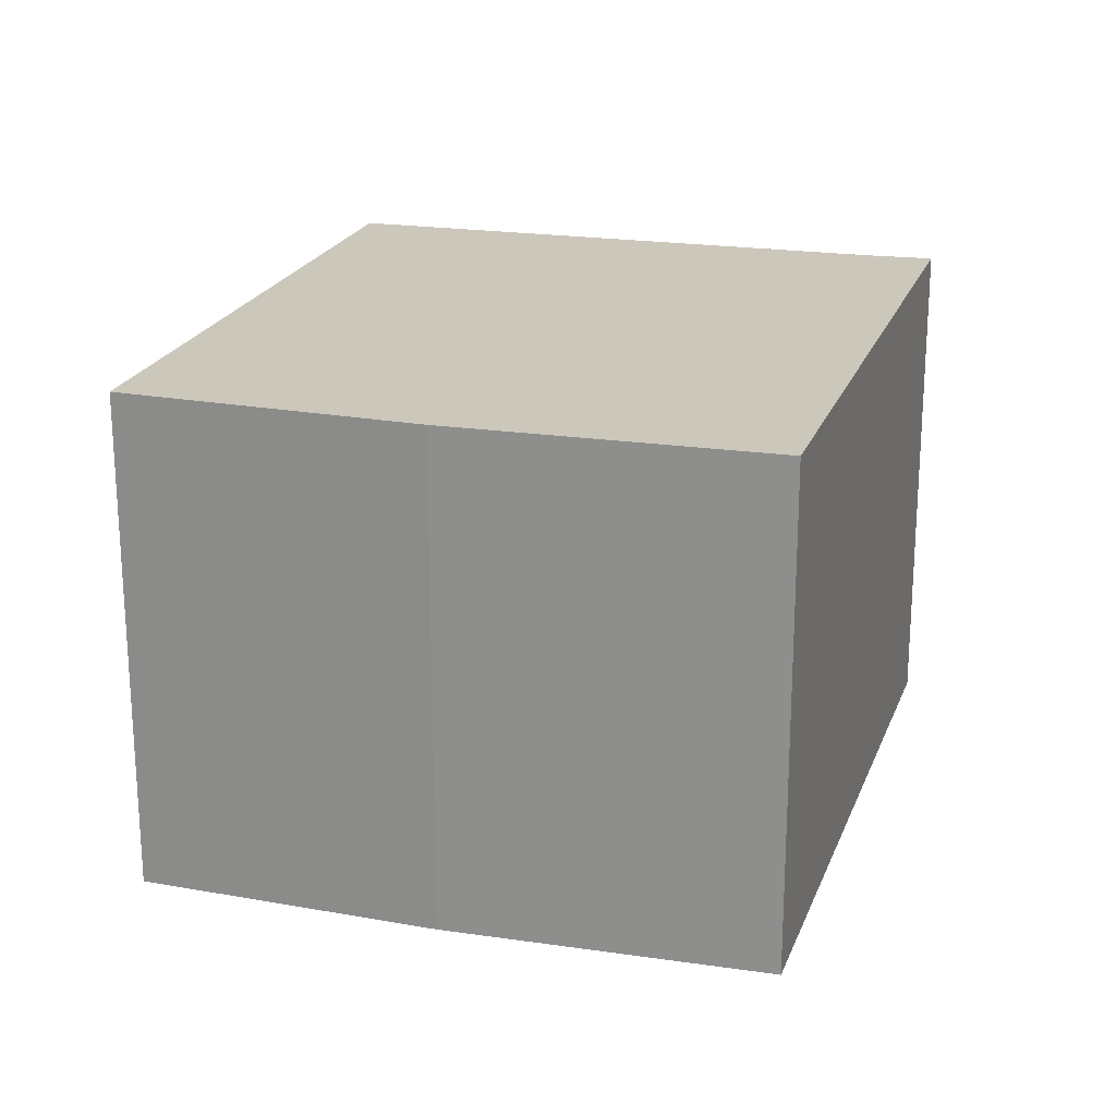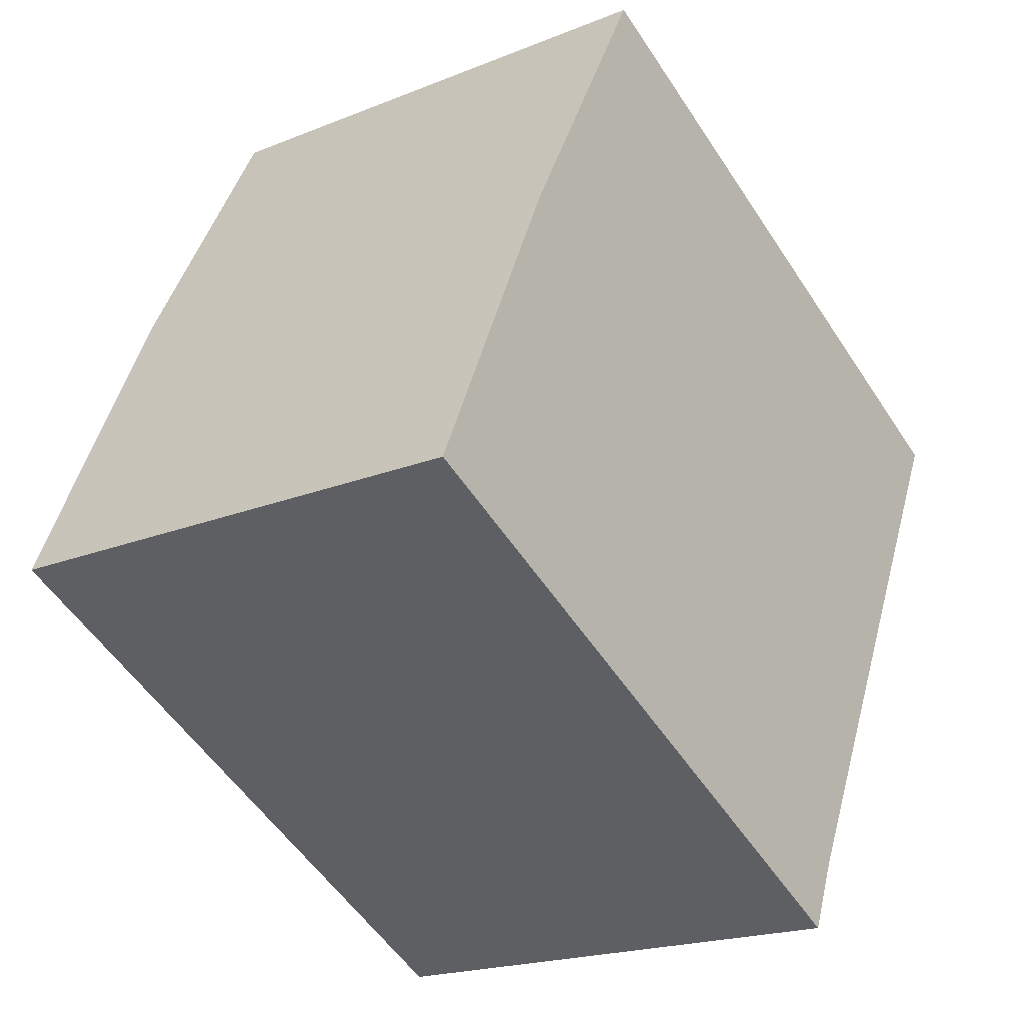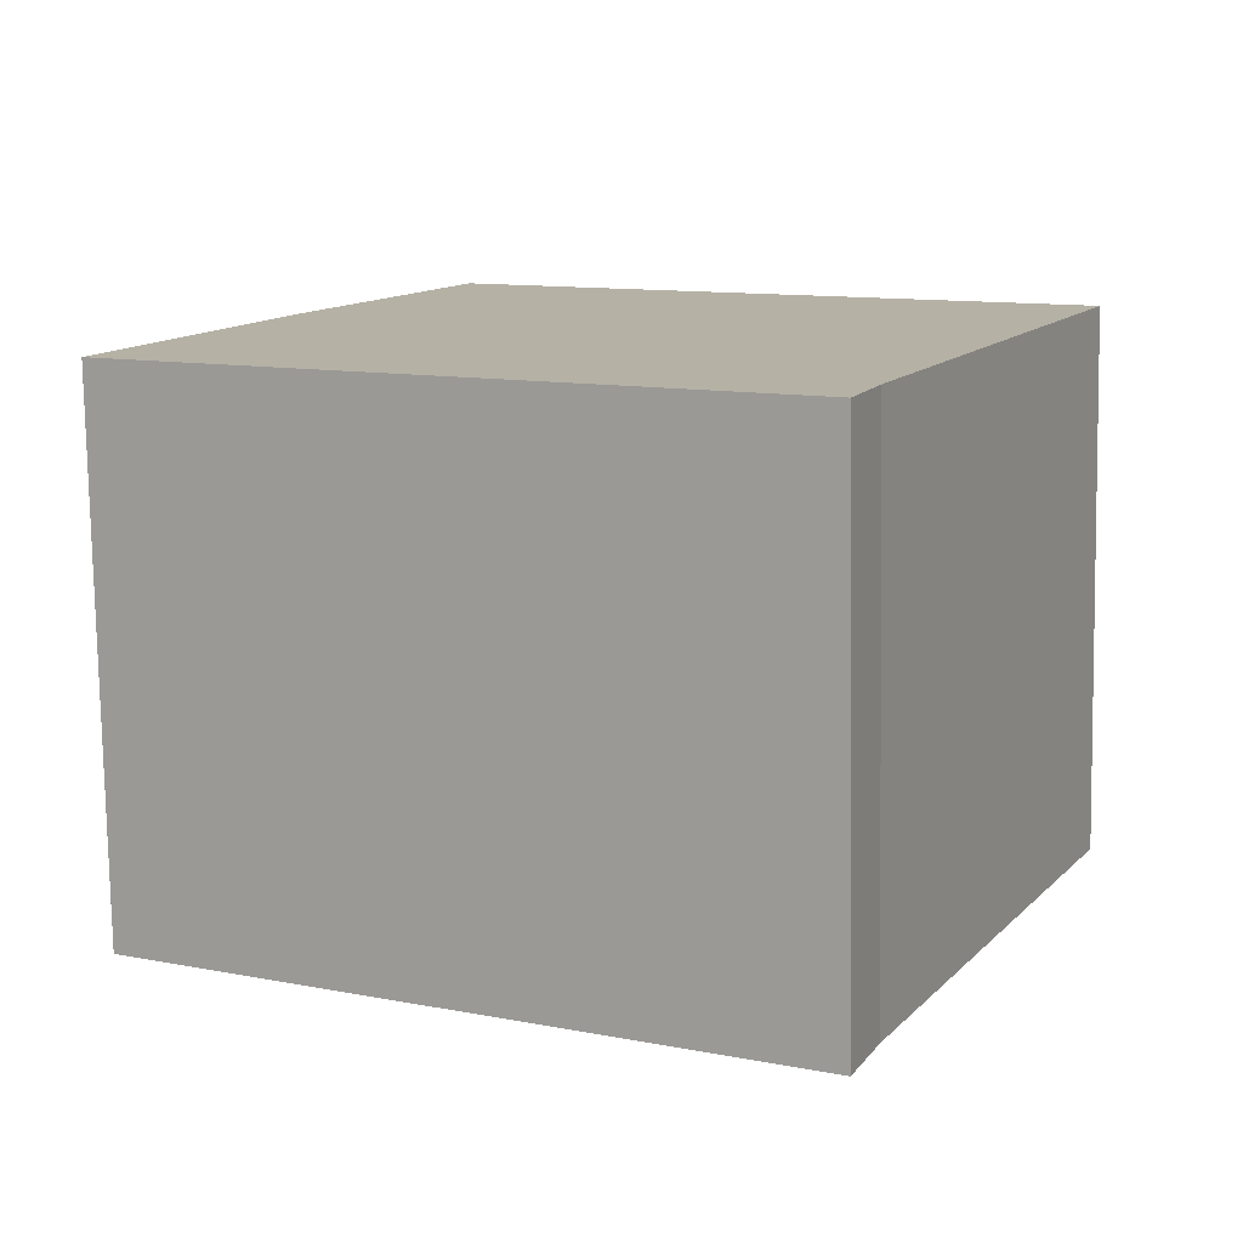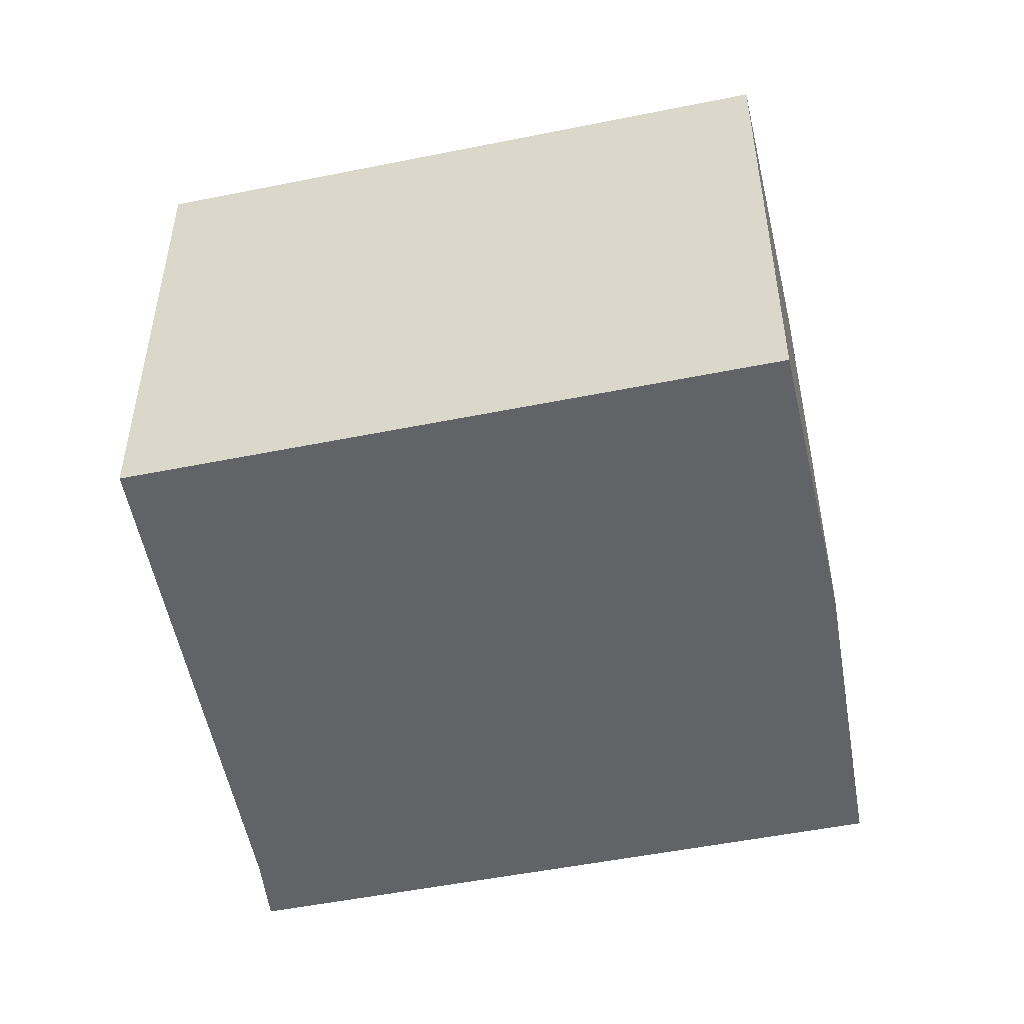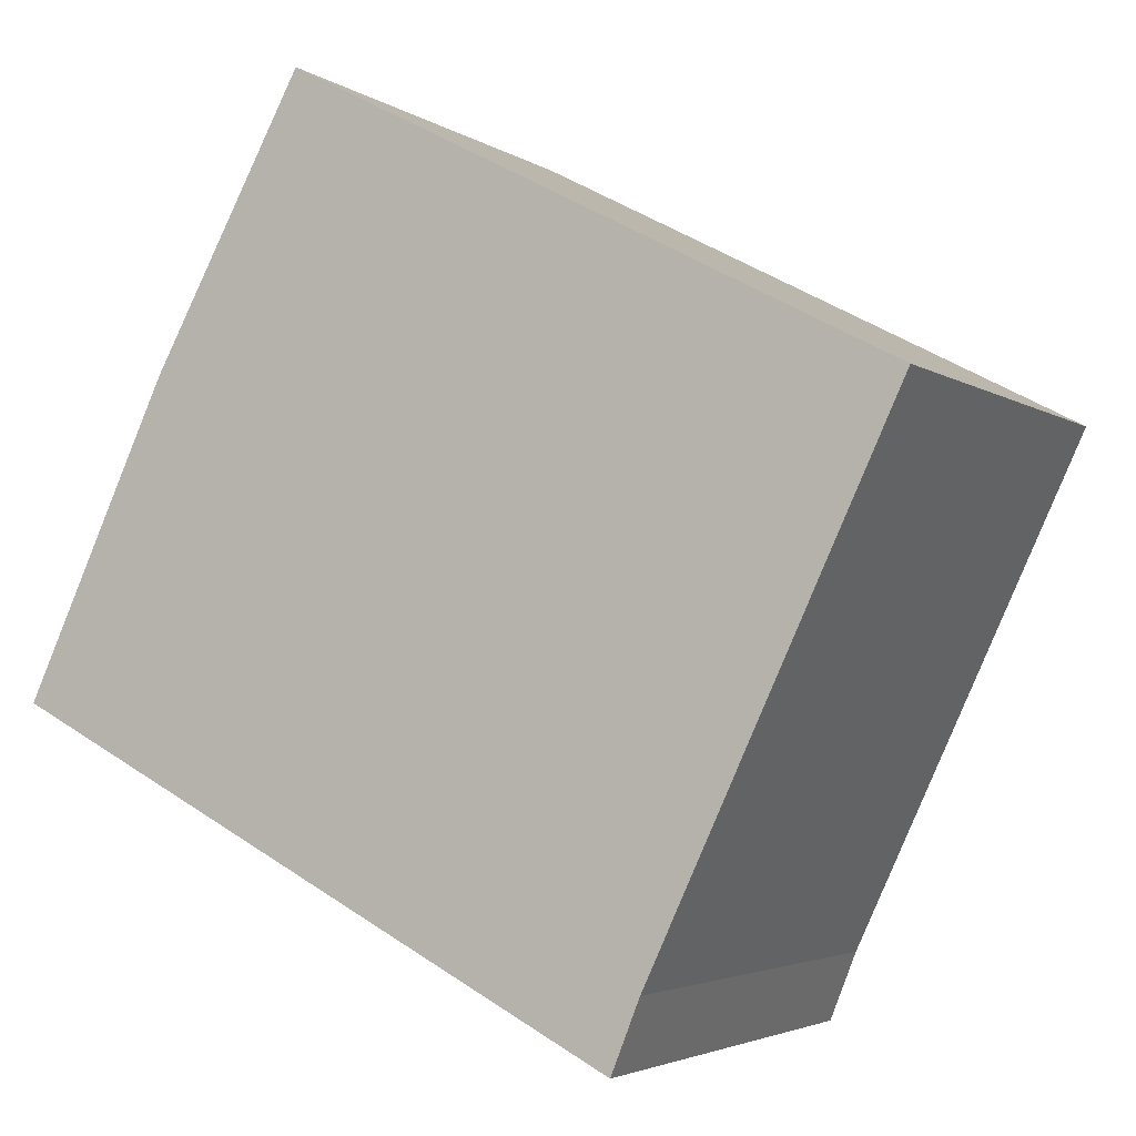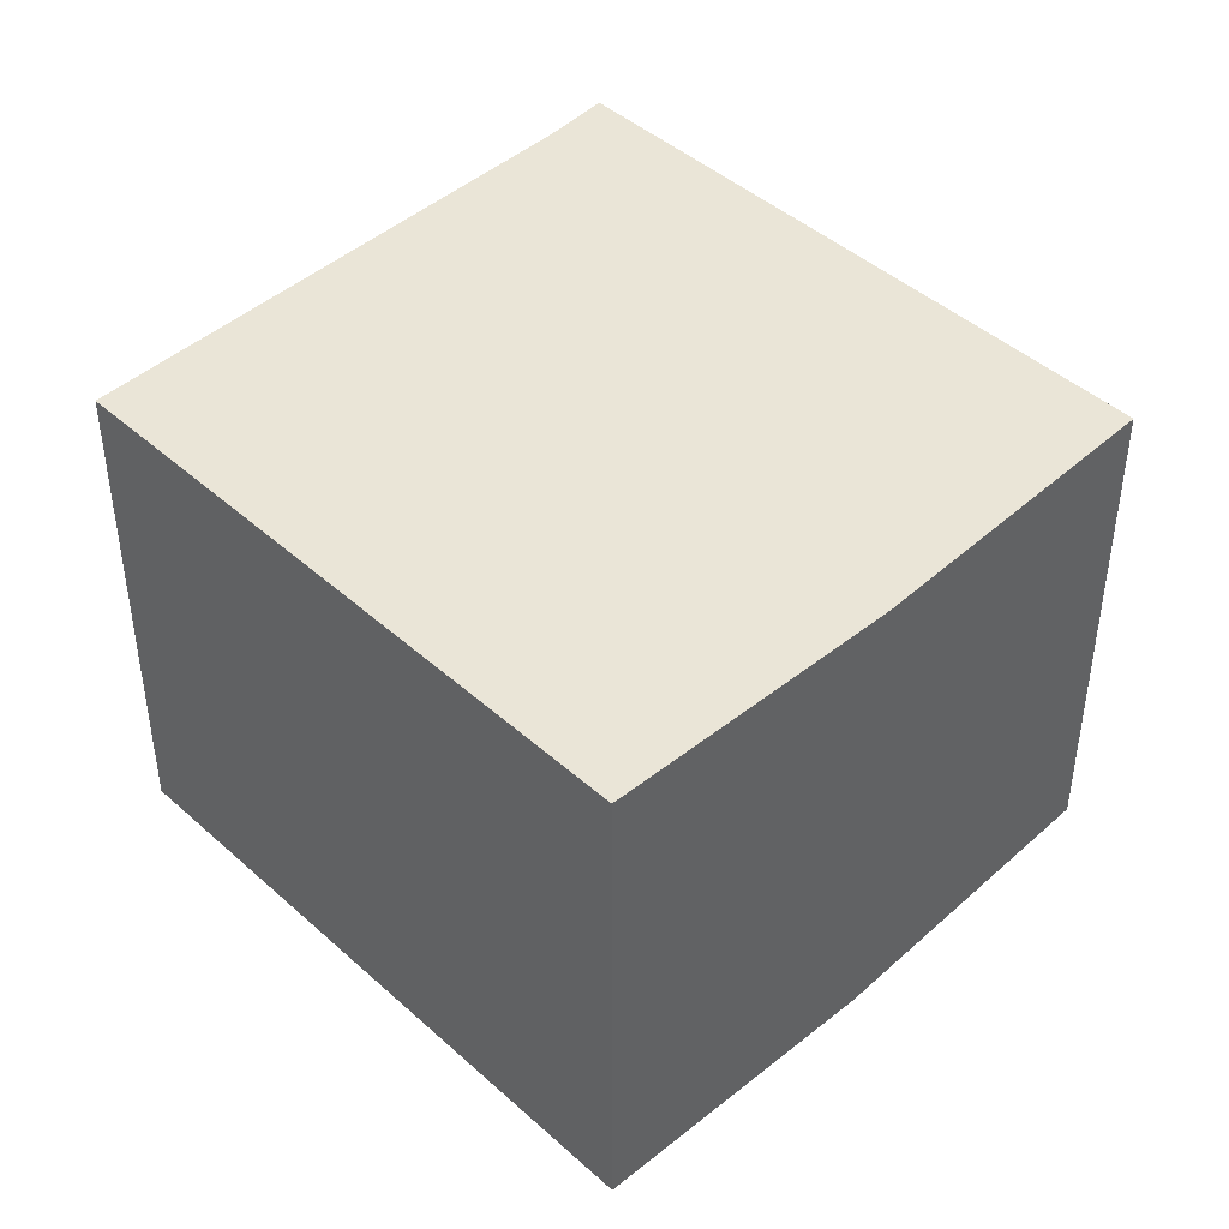
<metadata>
{"format":"obj","ext":"obj","renderer":"f3d","projection":"perspective","resolution":1024,"background":"white","views":[{"elev":21.7,"azim":79.5,"up":"+Y"},{"elev":-19.7,"azim":127.0,"up":"+Z"},{"elev":-78.0,"azim":-179.1,"up":"+Z"},{"elev":-50.9,"azim":-15.2,"up":"+Y"},{"elev":-3.4,"azim":-153.4,"up":"+Z"},{"elev":44.0,"azim":18.7,"up":"+Y"}]}
</metadata>
<code>
v  1.365 2.883 -2.919
v  4.934 2.883 -1.523
v  1.522 2.883 -3.314
v  0 2.883 1.765e-16
v  0.533 2.883 0.279
v  2.828 2.883 1.481
v  3.309 2.883 1.733
v  4.14 2.883 0.187
v  3.309 -1.061e-16 1.733
v  2.828 -9.069e-17 1.481
v  0.533 -1.708e-17 0.279
v  0 0 0
v  4.14 -1.145e-17 0.187
v  4.934 9.326e-17 -1.523
v  1.522 2.029e-16 -3.314
v  1.365 1.787e-16 -2.919
g defaultobject
f 1 2 3
f 2 1 4
f 2 4 5
f 2 5 6
f 2 6 7
f 2 7 8
f 6 9 7
f 9 6 5
f 9 5 10
f 10 5 4
f 10 4 11
f 11 4 12
f 9 8 7
f 8 9 13
f 13 2 8
f 2 13 14
f 14 3 2
f 3 14 15
f 15 1 3
f 1 15 16
f 12 1 16
f 12 4 1
f 13 15 14
f 15 13 9
f 15 9 10
f 15 10 11
f 15 11 16
f 16 11 12

</code>
